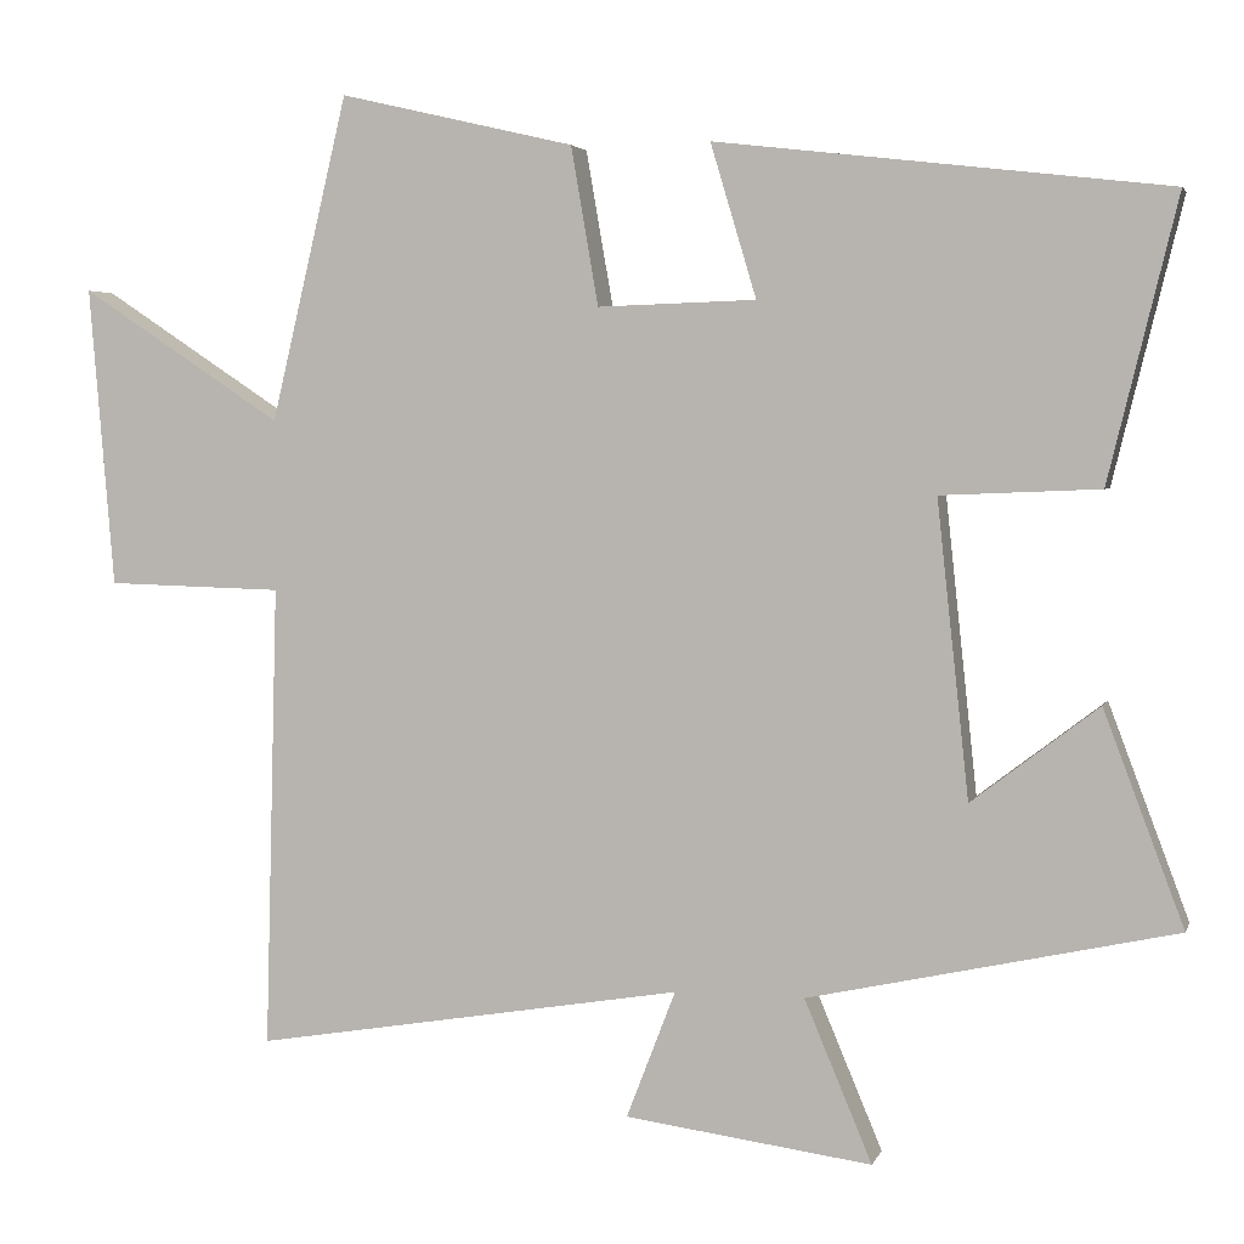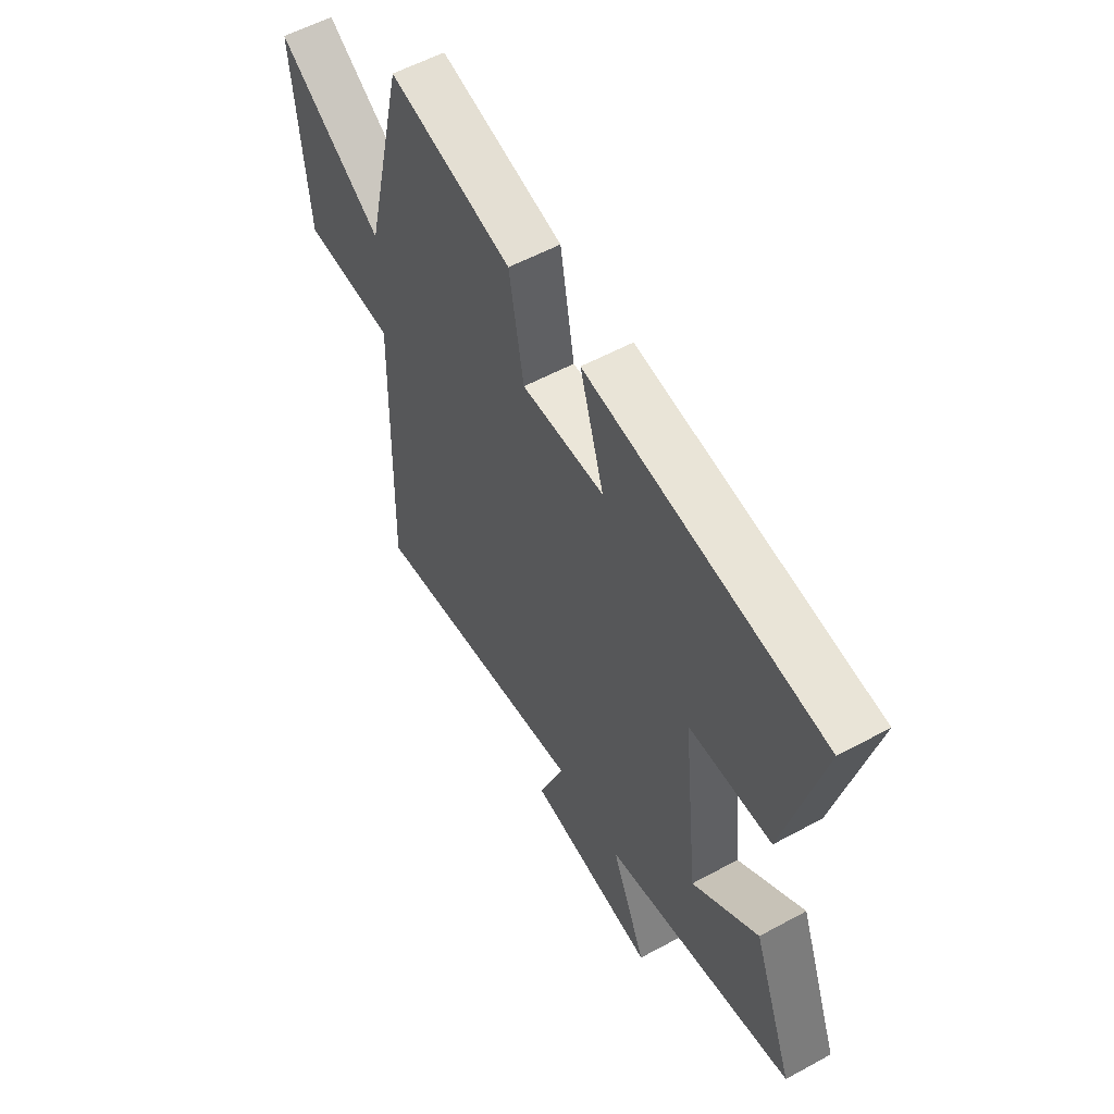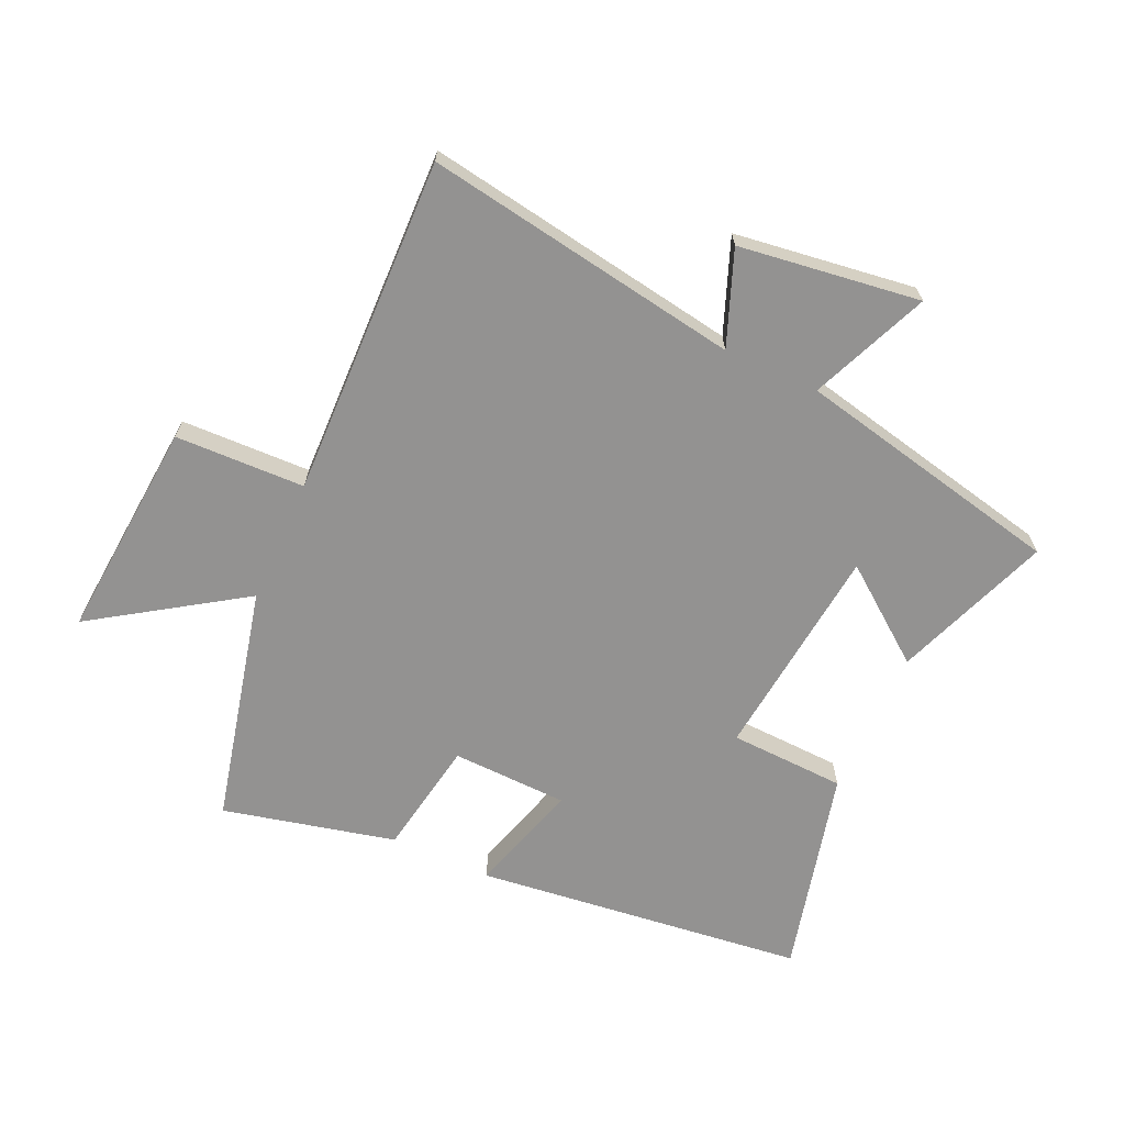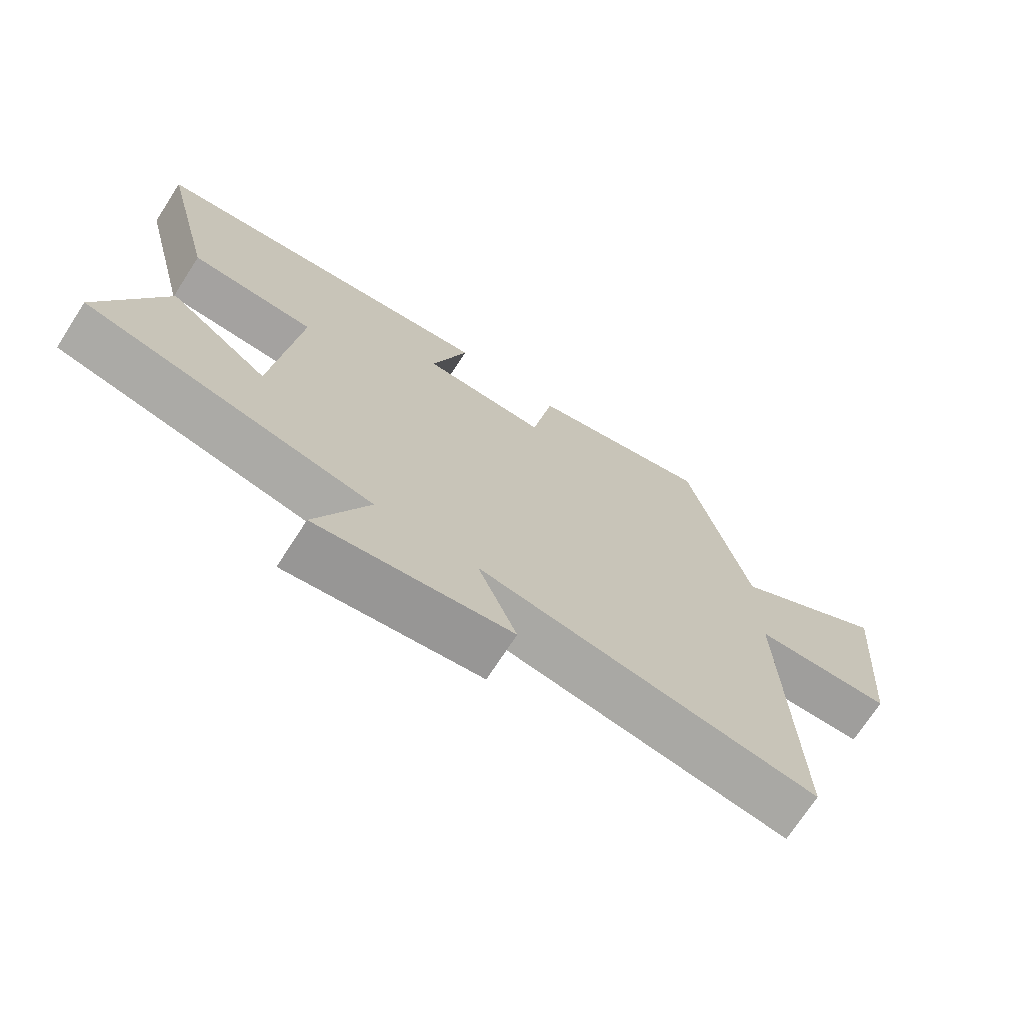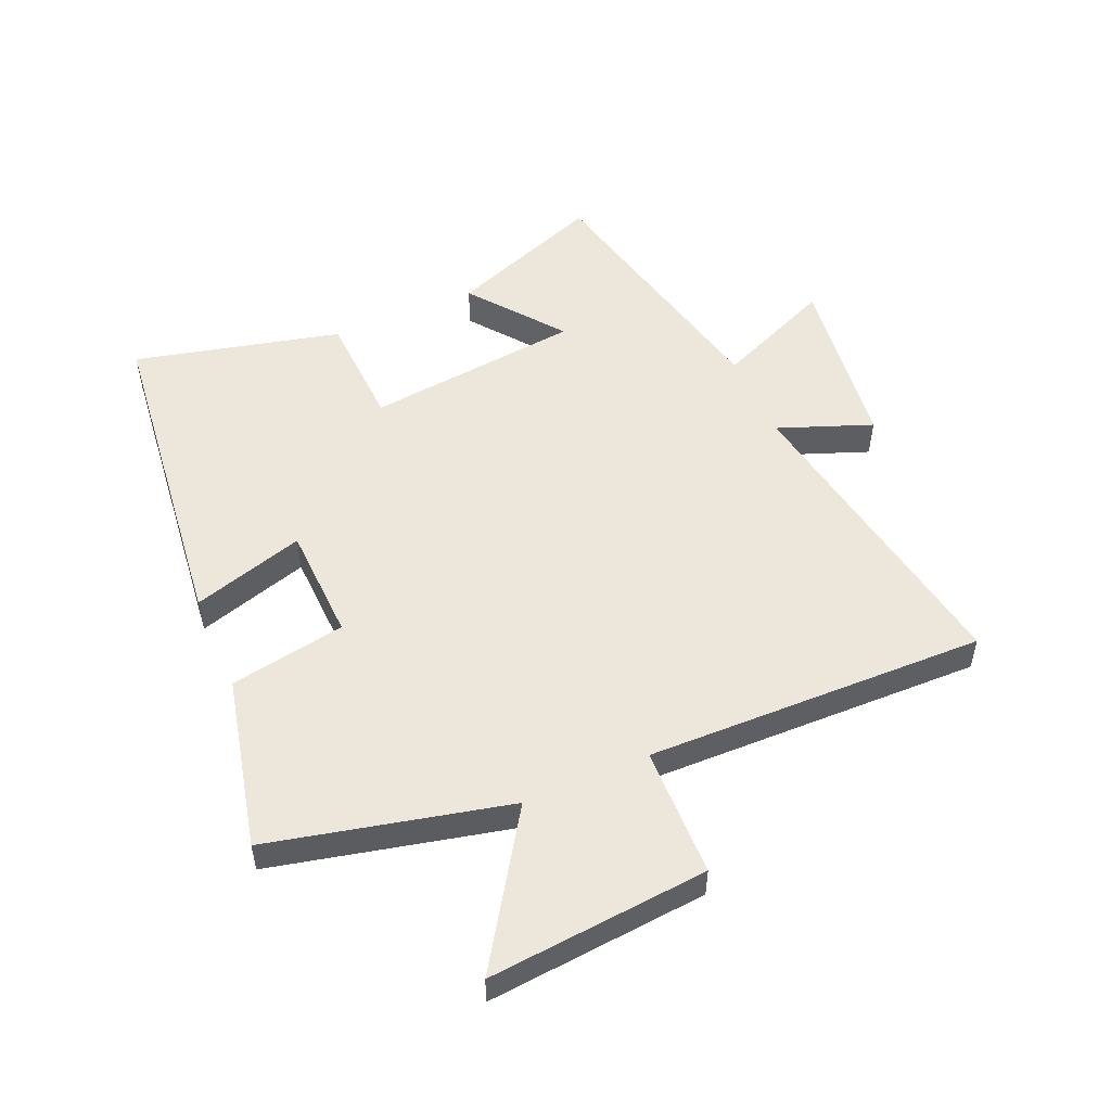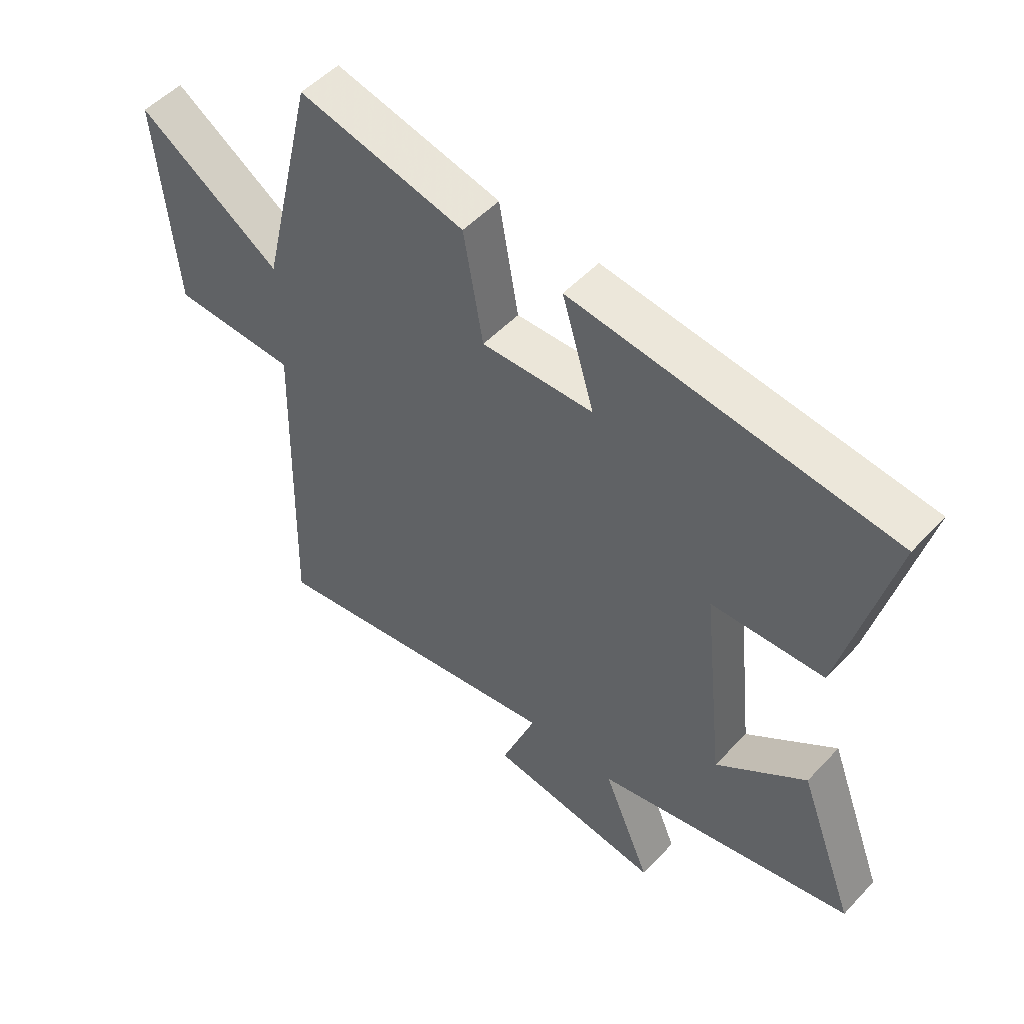
<metadata>
{"format":"obj","ext":"obj","renderer":"f3d","projection":"perspective","resolution":1024,"background":"white","views":[{"elev":3.5,"azim":-165.5,"up":"+Z"},{"elev":56.2,"azim":-119.7,"up":"+Z"},{"elev":-66.5,"azim":155.6,"up":"+Y"},{"elev":-71.7,"azim":-32.9,"up":"+Z"},{"elev":52.2,"azim":66.3,"up":"+Y"},{"elev":51.3,"azim":-138.6,"up":"+Z"}]}
</metadata>
<code>
v 0.408 0.07 0.566
v 0.5 0.07 0.177
v 0.742 0.07 0.337
v 0.712 0.07 -0.023
v 0.5 0.07 -0.029
v 0.515 0.07 -0.585
v -0.001 0.07 -0.5
v 0.058 0.07 -0.653
v -0.238 0.07 -0.693
v -0.157 0.07 -0.5
v -0.596 0.07 -0.404
v -0.5 0.07 -0.148
v -0.348 0.07 -0.264
v -0.31 0.07 0.09
v -0.5 0.07 0.098
v -0.583 0.07 0.436
v -0.042 0.07 0.5
v -0.097 0.07 0.316
v 0.093 0.07 0.31
v 0.126 0.07 0.5
v 0.408 0 0.566
v 0.5 0 0.177
v 0.742 0 0.337
v 0.712 0 -0.023
v 0.5 0 -0.029
v 0.515 0 -0.585
v -0.001 0 -0.5
v 0.058 0 -0.653
v -0.238 0 -0.693
v -0.157 0 -0.5
v -0.596 0 -0.404
v -0.5 0 -0.148
v -0.348 0 -0.264
v -0.31 0 0.09
v -0.5 0 0.098
v -0.583 0 0.436
v -0.042 0 0.5
v -0.097 0 0.316
v 0.093 0 0.31
v 0.126 0 0.5
f 19 20 1 2
f 18 19 2
f 15 16 17 18
f 14 15 18 2
f 13 14 2
f 10 11 12 13
f 10 13 2
f 7 8 9 10
f 7 10 2 3
f 5 6 7
f 5 7 3
f 3 4 5
f 22 21 40 39
f 22 39 38
f 38 37 36 35
f 22 38 35 34
f 22 34 33
f 33 32 31 30
f 22 33 30
f 30 29 28 27
f 23 22 30 27
f 27 26 25
f 23 27 25
f 25 24 23
f 1 21 22 2
f 2 22 23 3
f 3 23 24 4
f 4 24 25 5
f 5 25 26 6
f 6 26 27 7
f 7 27 28 8
f 8 28 29 9
f 9 29 30 10
f 10 30 31 11
f 11 31 32 12
f 12 32 33 13
f 13 33 34 14
f 14 34 35 15
f 15 35 36 16
f 16 36 37 17
f 17 37 38 18
f 18 38 39 19
f 19 39 40 20
f 20 40 21 1

</code>
